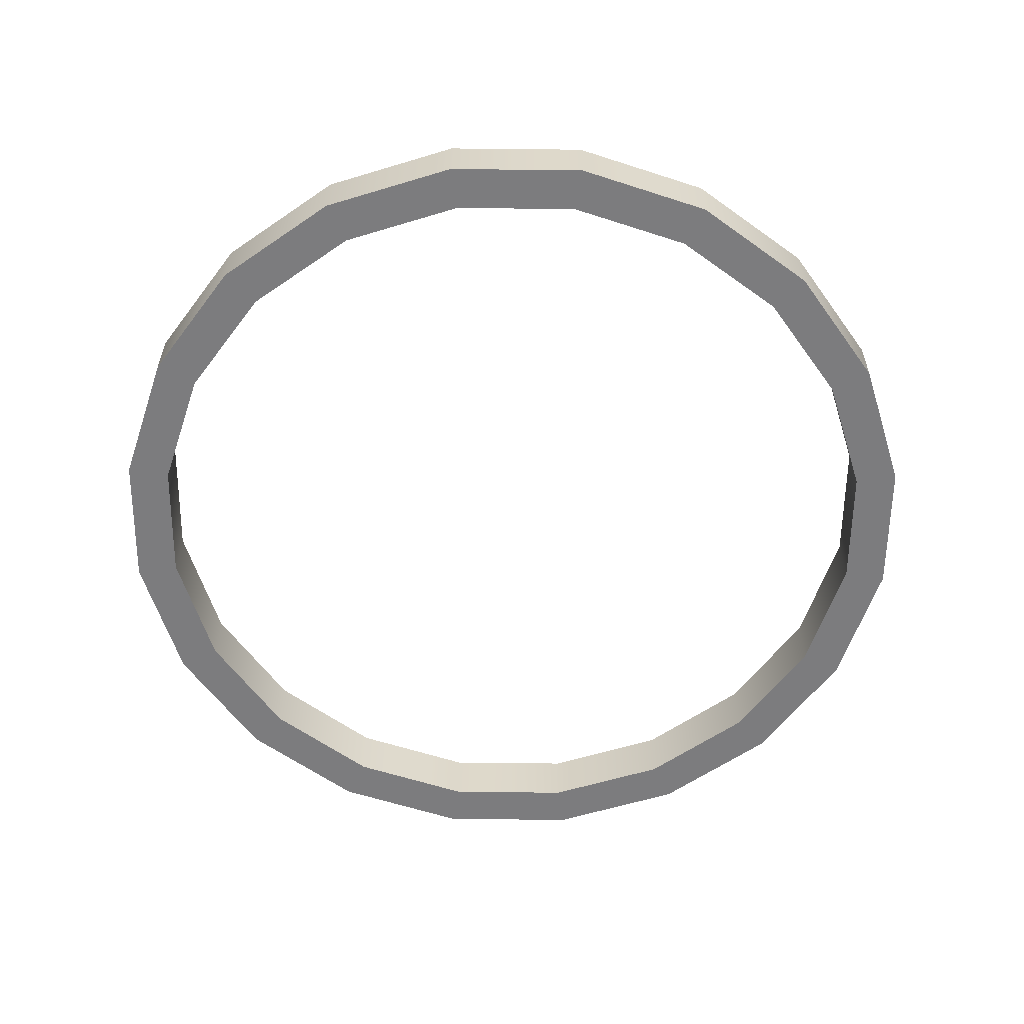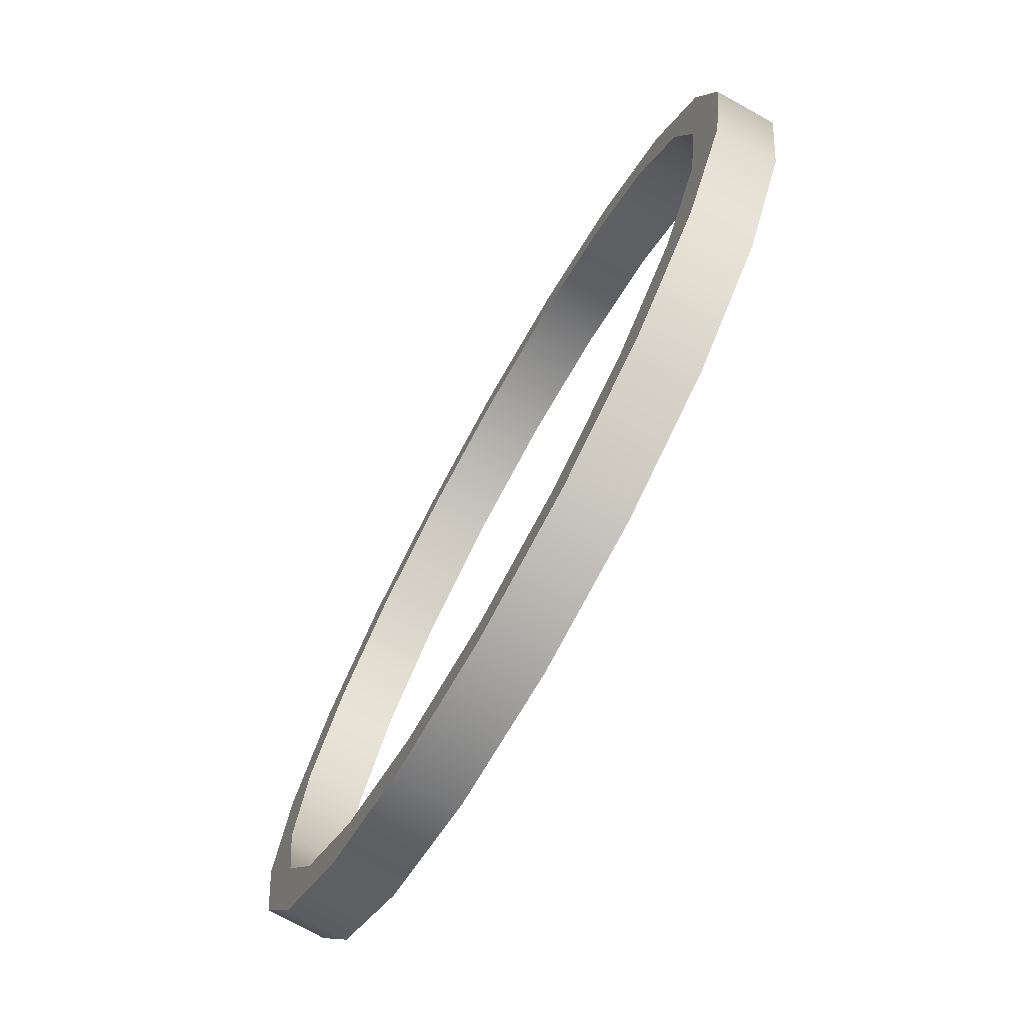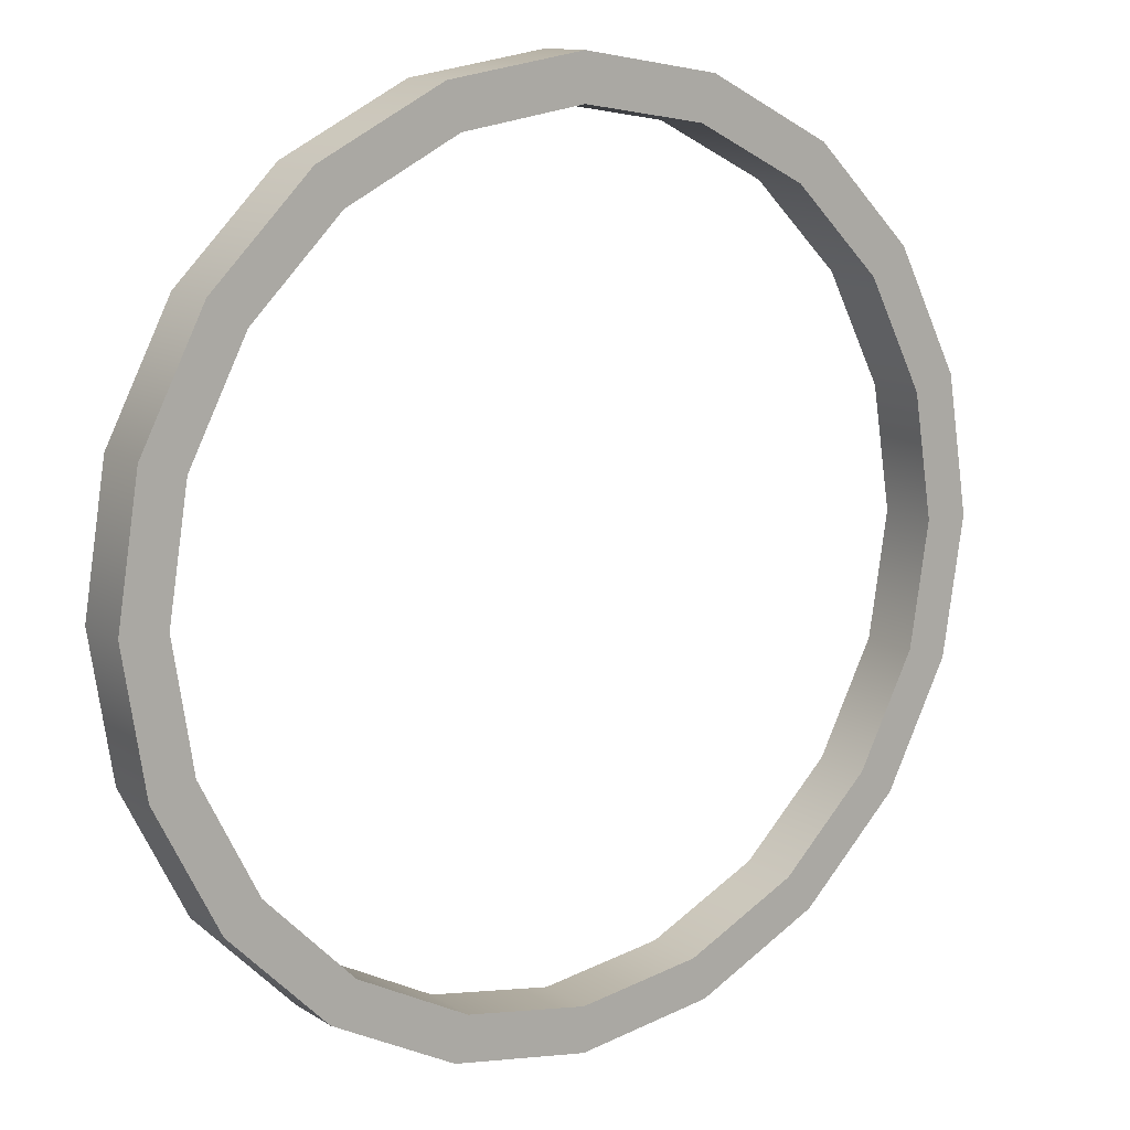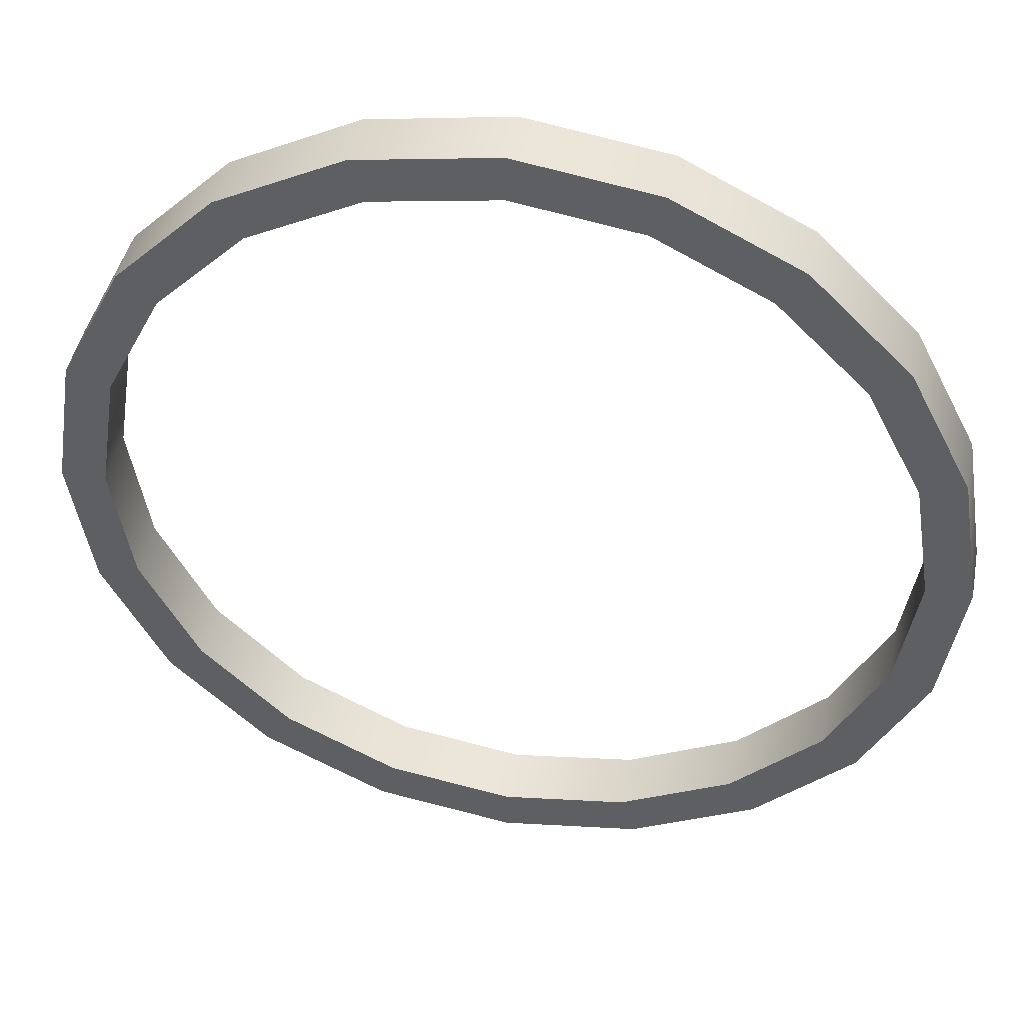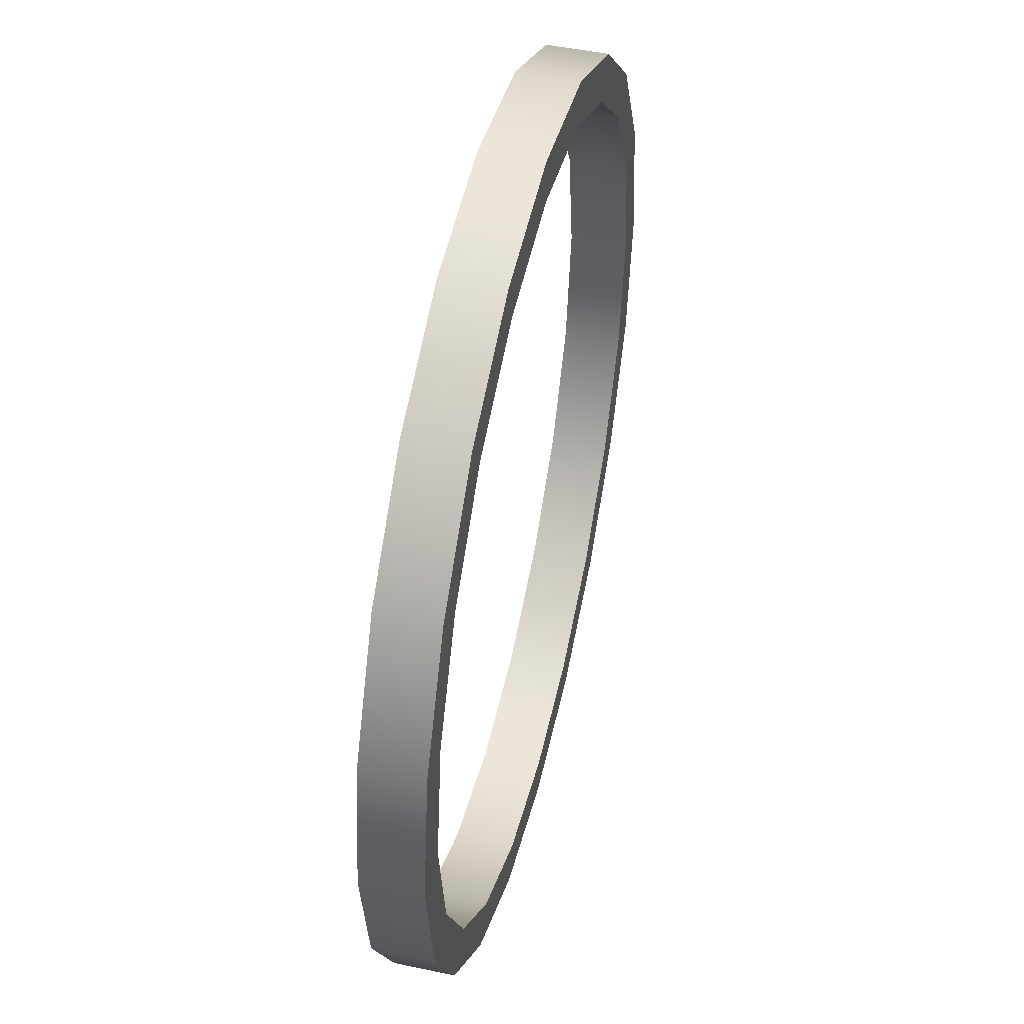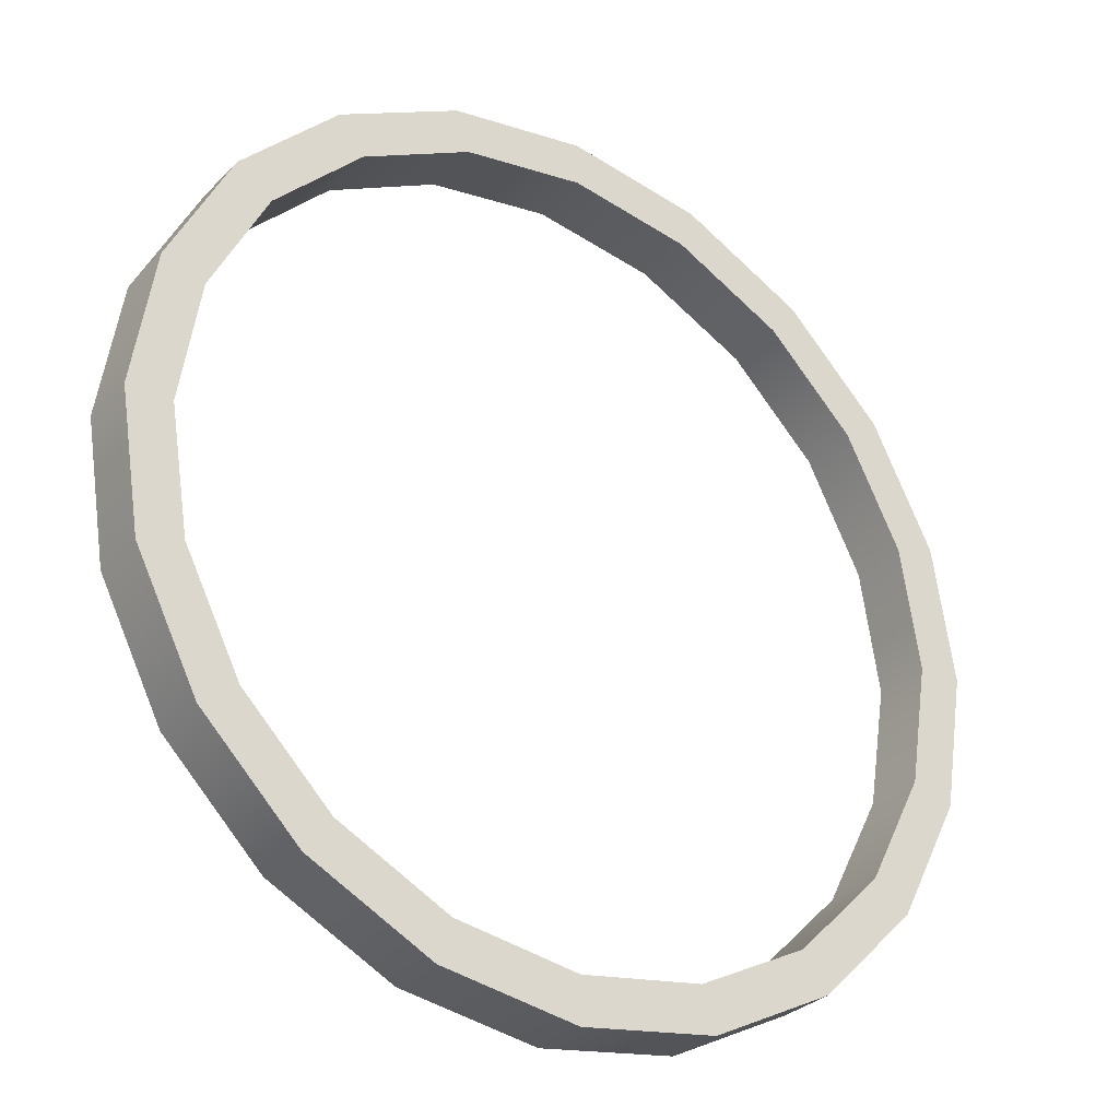
<metadata>
{"format":"obj","ext":"obj","renderer":"f3d","projection":"perspective","resolution":1024,"background":"white","views":[{"elev":-58.9,"azim":26.4,"up":"+Y"},{"elev":-75.0,"azim":60.9,"up":"+Z"},{"elev":12.1,"azim":-34.9,"up":"+Z"},{"elev":44.7,"azim":10.9,"up":"+Z"},{"elev":48.0,"azim":103.4,"up":"+Z"},{"elev":-30.2,"azim":-35.1,"up":"+Z"}]}
</metadata>
<code>
o Pipe
g Pipe
v -1.427 -0.1 0.4635
v -1.5 -0.1 0
v -1.427 0.1 0.4635
v -1.5 0.1 0
v -1.35 -0.1 0
v -1.284 -0.1 0.4172
v -1.35 0.1 0
v -1.284 0.1 0.4172
v -1.214 -0.1 0.8817
v -1.214 0.1 0.8817
v -1.092 -0.1 0.7935
v -1.092 0.1 0.7935
v -0.8817 -0.1 1.214
v -0.8817 0.1 1.214
v -0.7935 -0.1 1.092
v -0.7935 0.1 1.092
v -0.4635 -0.1 1.427
v -0.4635 0.1 1.427
v -0.4172 -0.1 1.284
v -0.4172 0.1 1.284
v 0 -0.1 1.5
v 0 0.1 1.5
v 0 -0.1 1.35
v 0 0.1 1.35
v 0.4635 -0.1 1.427
v 0.4635 0.1 1.427
v 0.4172 -0.1 1.284
v 0.4172 0.1 1.284
v 0.8817 -0.1 1.214
v 0.8817 0.1 1.214
v 0.7935 -0.1 1.092
v 0.7935 0.1 1.092
v 1.214 -0.1 0.8817
v 1.214 0.1 0.8817
v 1.092 -0.1 0.7935
v 1.092 0.1 0.7935
v 1.427 -0.1 0.4635
v 1.427 0.1 0.4635
v 1.284 -0.1 0.4172
v 1.284 0.1 0.4172
v 1.5 -0.1 0
v 1.5 0.1 0
v 1.35 -0.1 0
v 1.35 0.1 0
v 1.427 -0.1 -0.4635
v 1.427 0.1 -0.4635
v 1.284 -0.1 -0.4172
v 1.284 0.1 -0.4172
v 1.214 -0.1 -0.8817
v 1.214 0.1 -0.8817
v 1.092 -0.1 -0.7935
v 1.092 0.1 -0.7935
v 0.8817 -0.1 -1.214
v 0.8817 0.1 -1.214
v 0.7935 -0.1 -1.092
v 0.7935 0.1 -1.092
v 0.4635 -0.1 -1.427
v 0.4635 0.1 -1.427
v 0.4172 -0.1 -1.284
v 0.4172 0.1 -1.284
v 0 -0.1 -1.5
v 0 0.1 -1.5
v 0 -0.1 -1.35
v 0 0.1 -1.35
v -0.4635 -0.1 -1.427
v -0.4635 0.1 -1.427
v -0.4172 -0.1 -1.284
v -0.4172 0.1 -1.284
v -0.8817 -0.1 -1.214
v -0.8817 0.1 -1.214
v -0.7935 -0.1 -1.092
v -0.7935 0.1 -1.092
v -1.214 -0.1 -0.8817
v -1.214 0.1 -0.8817
v -1.092 -0.1 -0.7935
v -1.092 0.1 -0.7935
v -1.427 -0.1 -0.4635
v -1.427 0.1 -0.4635
v -1.284 -0.1 -0.4172
v -1.284 0.1 -0.4172
f 3 4 2 1
f 7 8 6 5
f 10 3 1 9
f 8 12 11 6
f 14 10 9 13
f 12 16 15 11
f 18 14 13 17
f 16 20 19 15
f 22 18 17 21
f 20 24 23 19
f 26 22 21 25
f 24 28 27 23
f 30 26 25 29
f 28 32 31 27
f 34 30 29 33
f 32 36 35 31
f 38 34 33 37
f 36 40 39 35
f 42 38 37 41
f 40 44 43 39
f 46 42 41 45
f 44 48 47 43
f 50 46 45 49
f 48 52 51 47
f 54 50 49 53
f 52 56 55 51
f 58 54 53 57
f 56 60 59 55
f 62 58 57 61
f 60 64 63 59
f 66 62 61 65
f 64 68 67 63
f 70 66 65 69
f 68 72 71 67
f 74 70 69 73
f 72 76 75 71
f 78 74 73 77
f 76 80 79 75
f 4 78 77 2
f 80 7 5 79
f 5 6 1 2
f 8 7 4 3
f 6 11 9 1
f 12 8 3 10
f 11 15 13 9
f 16 12 10 14
f 15 19 17 13
f 20 16 14 18
f 19 23 21 17
f 24 20 18 22
f 23 27 25 21
f 28 24 22 26
f 27 31 29 25
f 32 28 26 30
f 31 35 33 29
f 36 32 30 34
f 35 39 37 33
f 40 36 34 38
f 39 43 41 37
f 44 40 38 42
f 43 47 45 41
f 48 44 42 46
f 47 51 49 45
f 52 48 46 50
f 51 55 53 49
f 56 52 50 54
f 55 59 57 53
f 60 56 54 58
f 59 63 61 57
f 64 60 58 62
f 63 67 65 61
f 68 64 62 66
f 67 71 69 65
f 72 68 66 70
f 71 75 73 69
f 76 72 70 74
f 75 79 77 73
f 80 76 74 78
f 79 5 2 77
f 7 80 78 4

</code>
